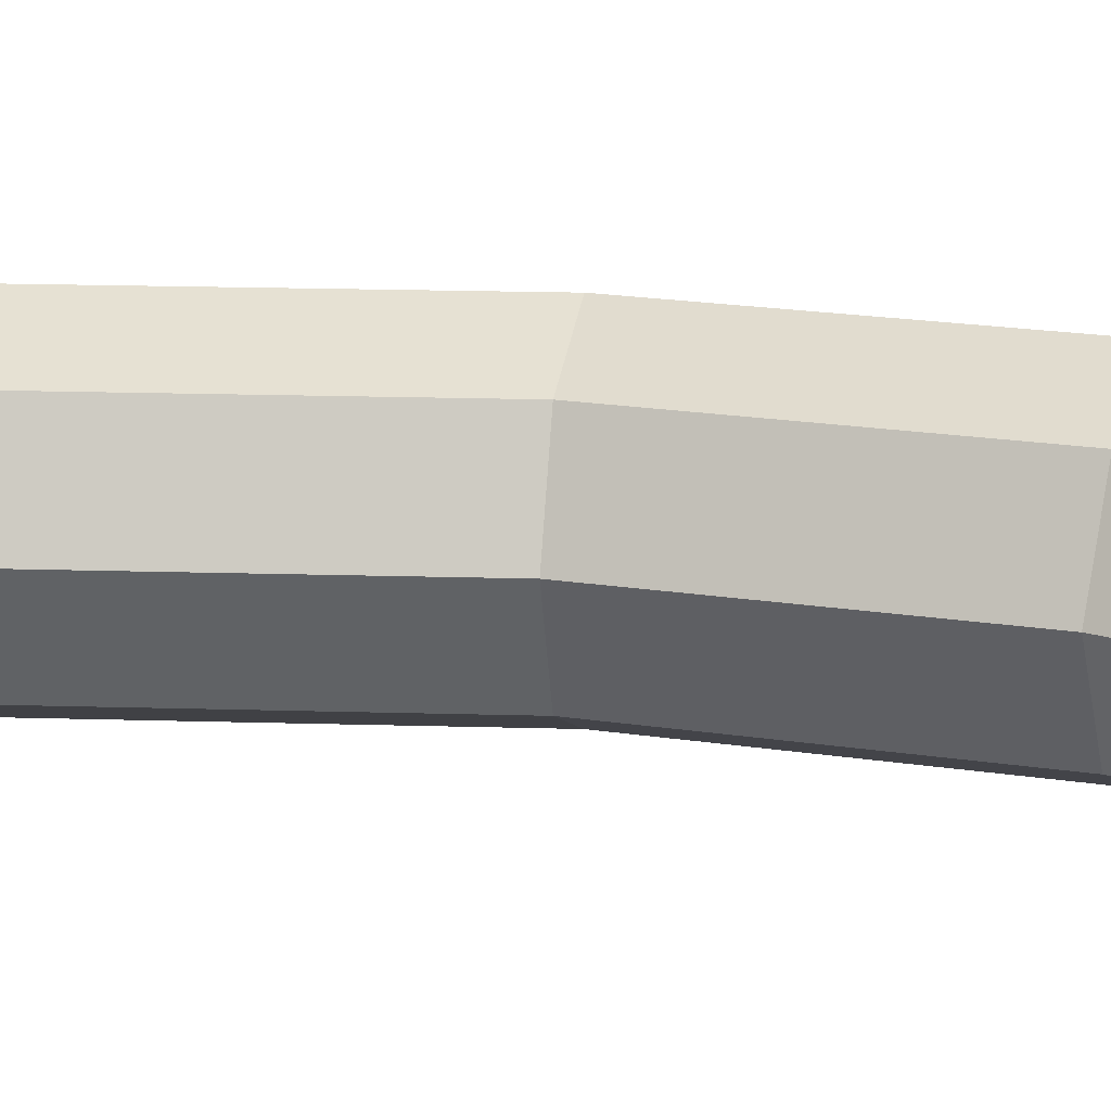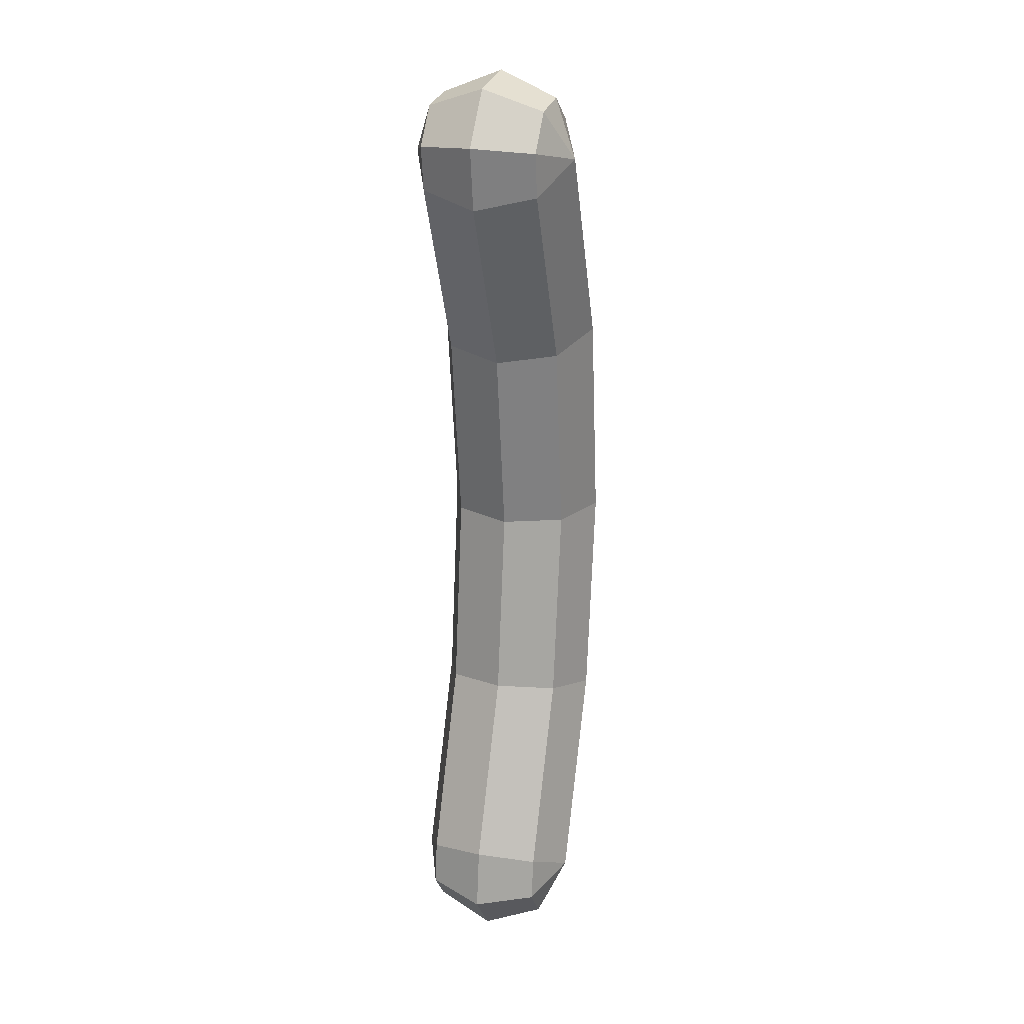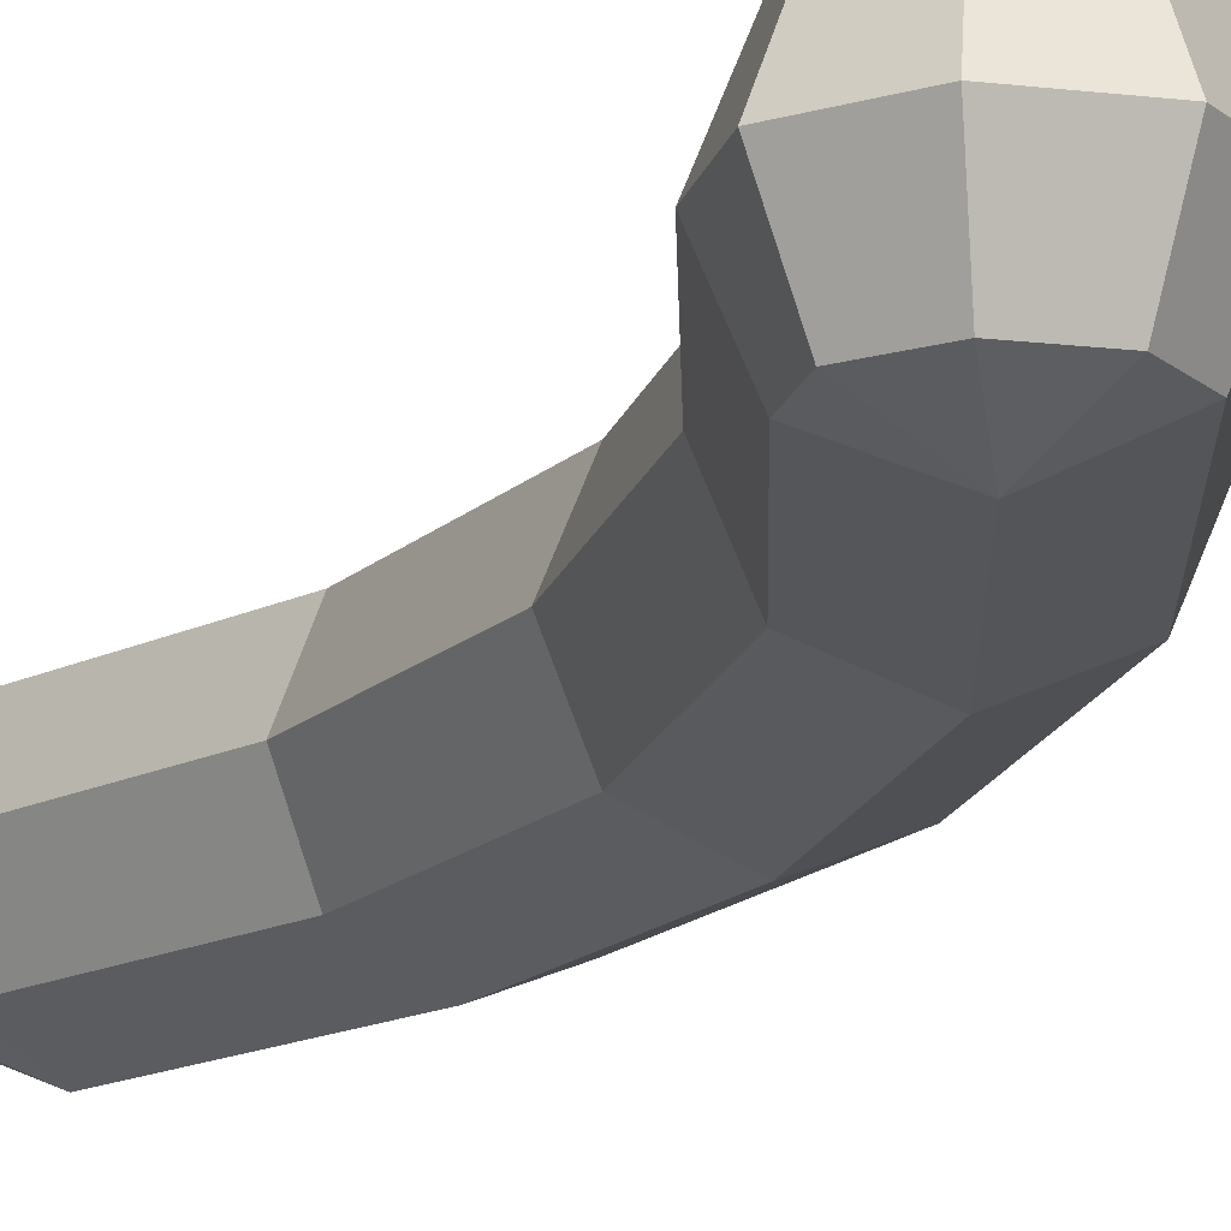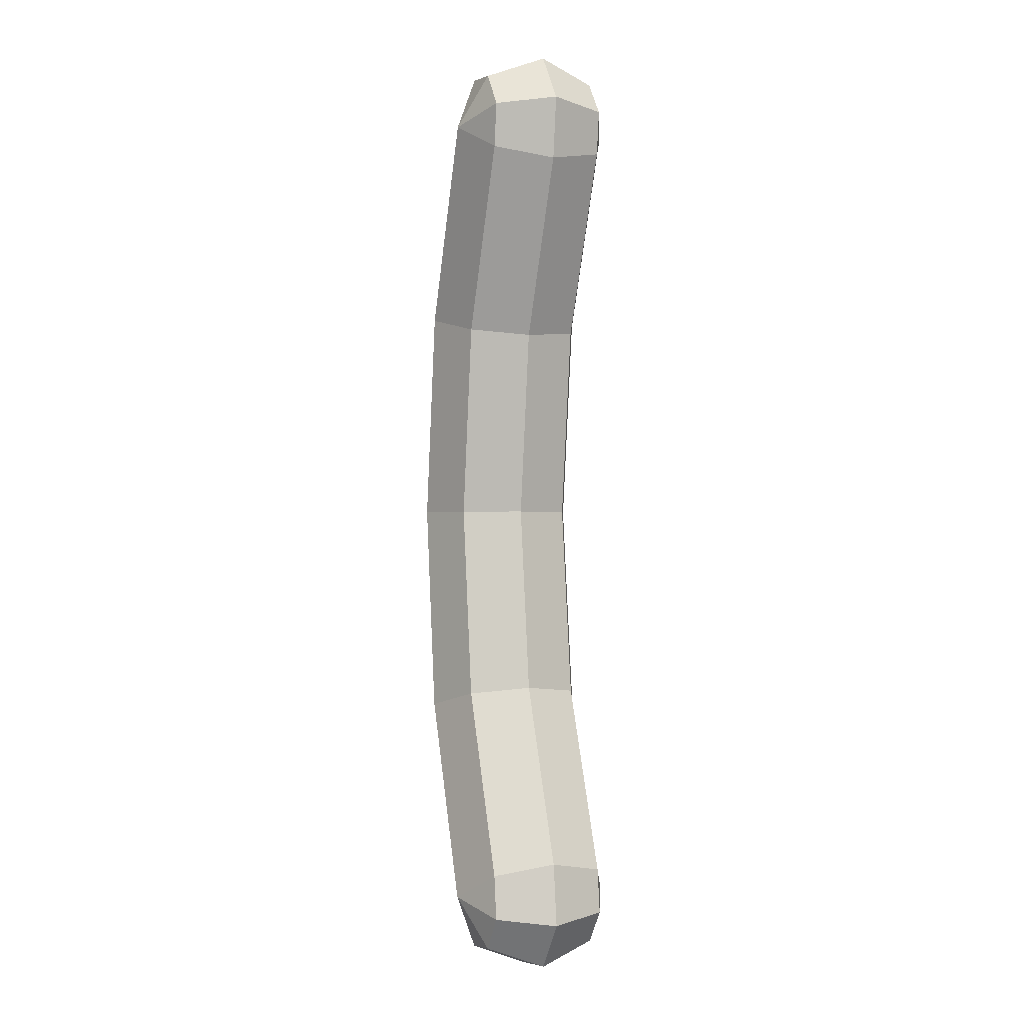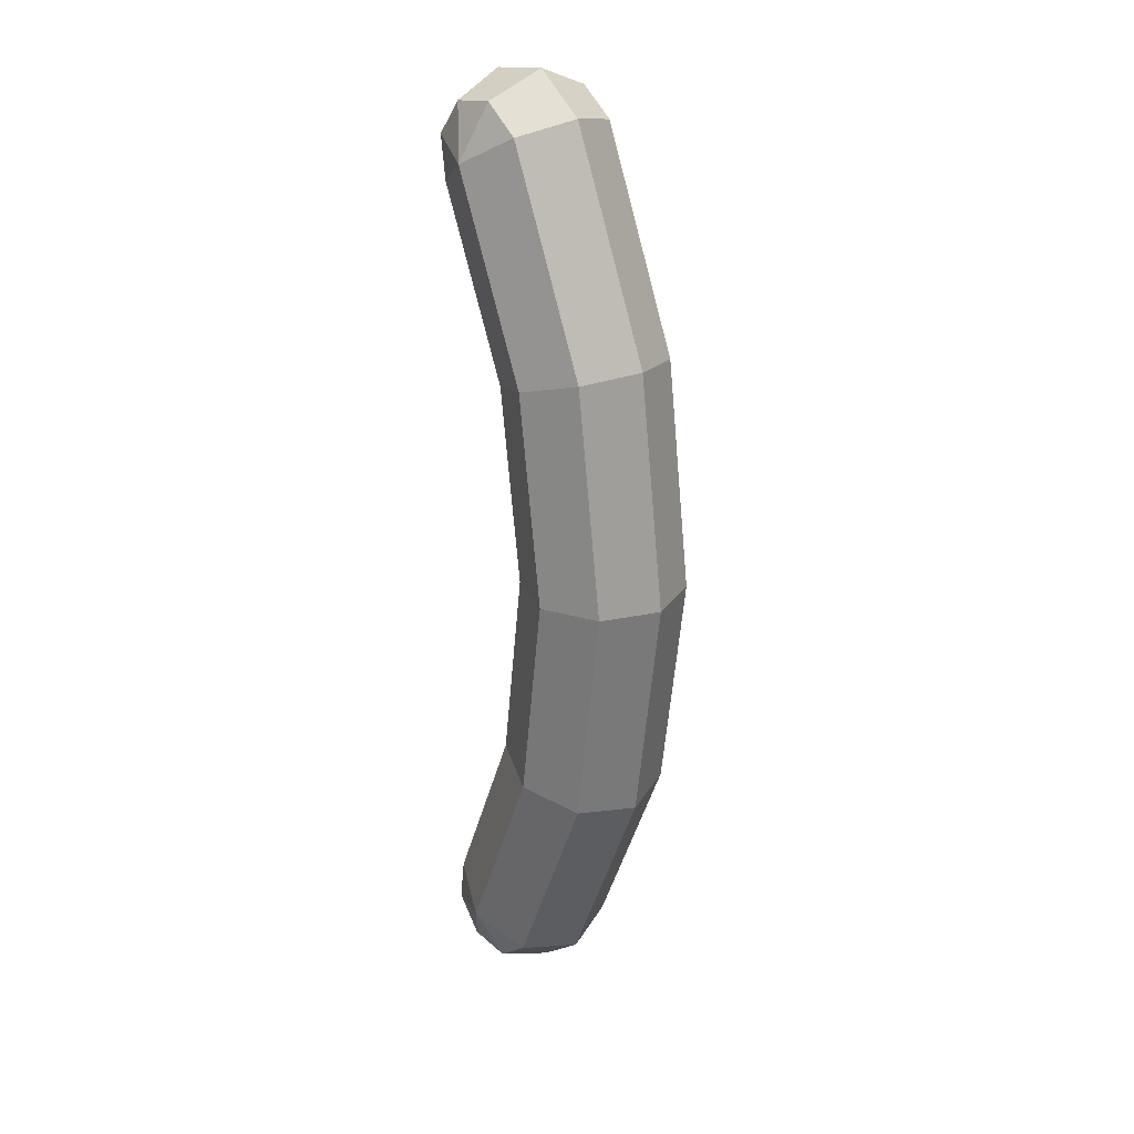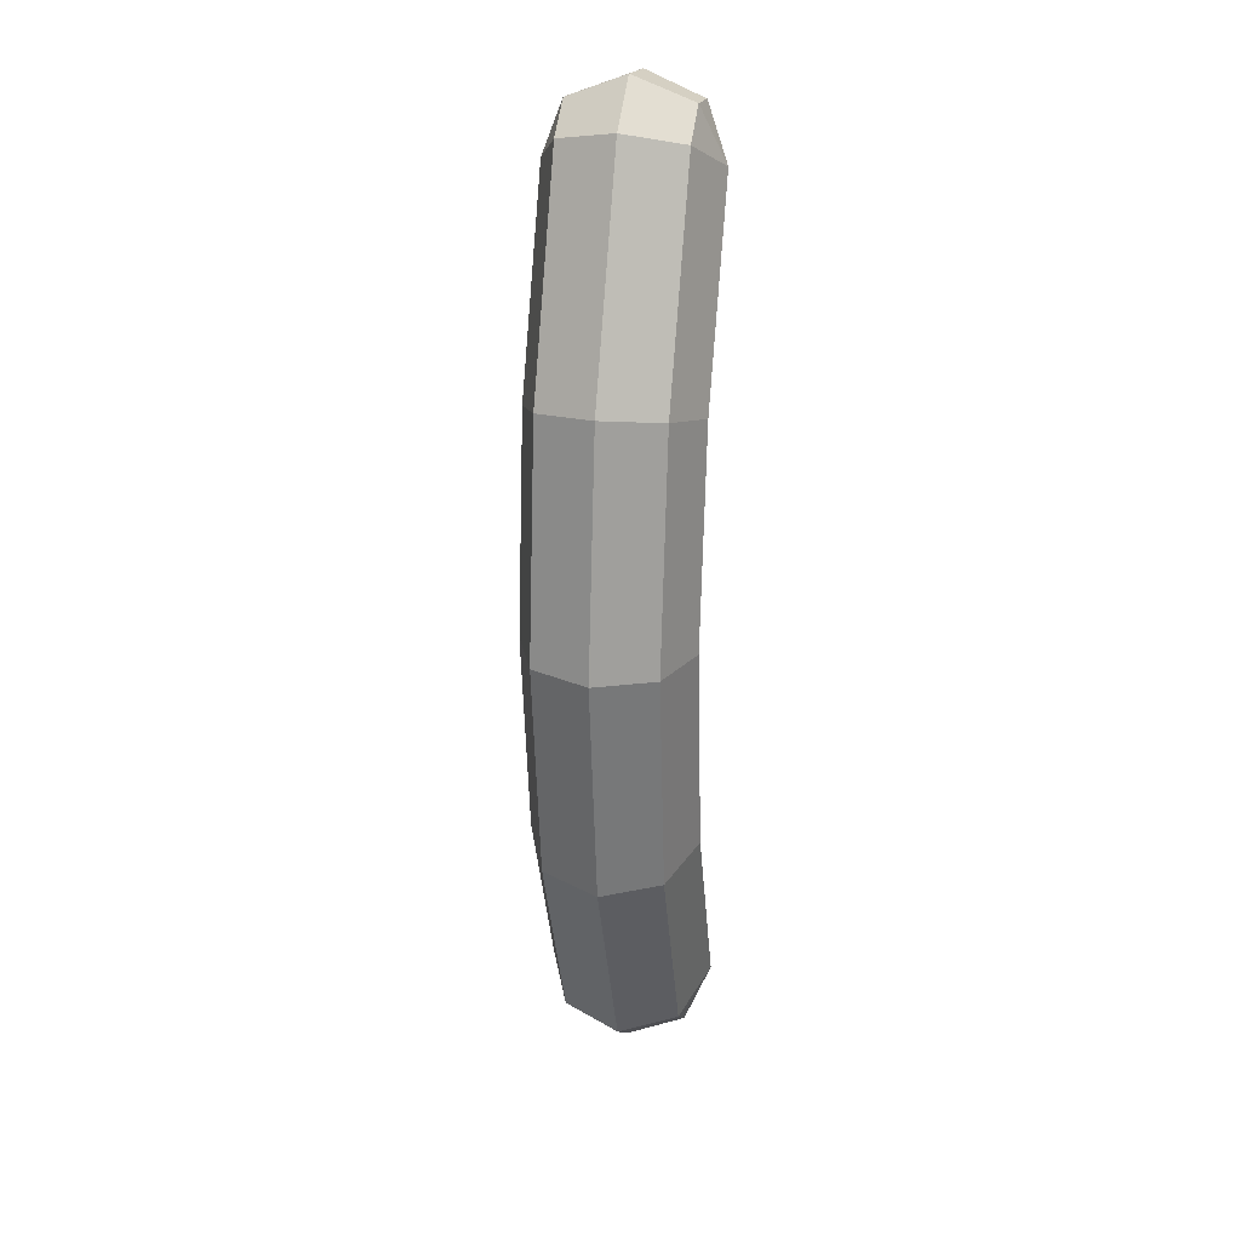
<metadata>
{"format":"obj","ext":"obj","renderer":"f3d","projection":"perspective","resolution":1024,"background":"white","views":[{"elev":16.8,"azim":-78.9,"up":"+Y"},{"elev":23.4,"azim":-72.9,"up":"+Z"},{"elev":-15.6,"azim":-21.3,"up":"+Y"},{"elev":-1.2,"azim":-109.9,"up":"+Z"},{"elev":25.1,"azim":48.5,"up":"+Z"},{"elev":26.0,"azim":101.7,"up":"+Z"}]}
</metadata>
<code>
o so66
v 12.12 14.98 0
v -2e-06 20 -1e-06
v -2e-06 20 -1e-06
v 14.14 14.14 0
v 18.88 1.124 0
v 20 0 0
v -2e-06 20 -1e-06
v -2e-06 20 -1e-06
v 18.88 -1.124 0
v -2e-06 -20 -1e-06
v -2e-06 -20 -1e-06
v -2e-06 -20 -1e-06
v -2e-06 -20 -1e-06
v 14.14 -14.14 0
v 12.12 -14.98 0
v -2e-06 -20 -1e-06
v -6.815 -20 51.76
v -14.55 -14.14 107.1
v -26.79 -20 100
v 6.845 -14.14 55.42
v -20.48 -14.14 48.1
v -39.04 -14.14 92.93
v -26.13 0 46.59
v -44.12 0 90
v -39.04 14.14 92.93
v -20.48 14.14 48.1
v -26.79 20 100
v -6.815 20 51.76
v -14.55 14.14 107.1
v 6.845 14.14 55.42
v -9.474 0 110
v 12.5 0 56.94
v -2e-06 -20 0
v -2e-06 -20 0
v -2e-06 -20 1e-06
v -2e-06 -20 1e-06
v -2e-06 -20 1e-06
v -2e-06 -20 1e-06
v -14.14 -14.14 0
v -14.14 -14.14 0
v -20 -1e-06 0
v -20 0 0
v -14.14 14.14 0
v -14.14 14.14 0
v -2e-06 20 -1e-06
v -2e-06 20 0
v -3e-06 20 0
v -2e-06 20 1e-06
v -2e-06 20 1e-06
v -2e-06 20 1e-06
v -2e-06 20 1e-06
v -40.46 14.14 103.7
v -46.11 0 105.2
v -36.79 0 117.3
v -23.13 -14.14 113.7
v -40.46 -14.14 103.7
v -33.87 -14.14 112.2
v -21.62 0 119.3
v -33.87 14.14 112.2
v -23.13 14.14 113.7
v -2e-06 20 1e-06
v 14.14 14.14 -0
v 20 0 -0
v -2e-06 -20 1e-06
v 14.14 -14.14 -0
v -6.815 -20 -51.76
v -26.79 -20 -100
v -14.55 -14.14 -107.1
v 6.845 -14.14 -55.42
v -20.48 -14.14 -48.1
v -39.04 -14.14 -92.93
v -26.13 0 -46.59
v -44.12 0 -90
v -39.04 14.14 -92.93
v -20.48 14.14 -48.1
v -26.79 20 -100
v -6.815 20 -51.76
v -14.55 14.14 -107.1
v 6.845 14.14 -55.42
v -9.474 0 -110
v 12.5 0 -56.94
v -40.46 14.14 -103.7
v -36.79 0 -117.3
v -46.11 0 -105.2
v -23.13 -14.14 -113.7
v -33.87 -14.14 -112.2
v -40.46 -14.14 -103.7
v -21.62 0 -119.3
v -23.13 14.14 -113.7
v -33.87 14.14 -112.2
f 1 2 3
f 4 5 1
f 5 4 6
f 3 7 8
f 3 2 7
f 5 6 9
f 10 11 12
f 12 11 13
f 14 9 6
f 9 14 15
f 11 16 15
f 11 10 16
f 17 18 19
f 17 20 18
f 21 19 22
f 21 17 19
f 23 22 24
f 23 21 22
f 25 26 24
f 26 23 24
f 27 28 25
f 28 26 25
f 29 30 27
f 30 28 27
f 31 32 29
f 32 30 29
f 20 31 18
f 20 32 31
f 11 33 34
f 17 35 20
f 35 17 36
f 36 17 37
f 38 17 34
f 37 17 38
f 15 33 11
f 20 15 14
f 15 20 35
f 21 39 17
f 39 21 40
f 11 34 13
f 34 17 39
f 41 23 42
f 23 41 21
f 41 40 21
f 26 43 23
f 43 26 44
f 43 42 23
f 3 45 46
f 47 28 46
f 28 47 26
f 45 3 8
f 47 44 26
f 30 4 28
f 1 3 46
f 46 48 49
f 48 46 28
f 28 1 50
f 28 50 51
f 1 28 4
f 28 51 48
f 32 6 30
f 6 4 30
f 14 32 20
f 14 6 32
f 52 53 54
f 25 24 52
f 31 55 18
f 54 56 57
f 24 53 52
f 58 54 55
f 27 59 60
f 58 55 31
f 54 53 56
f 59 54 60
f 25 52 27
f 56 53 24
f 56 24 22
f 31 60 58
f 60 54 58
f 29 60 31
f 57 56 19
f 19 56 22
f 27 52 59
f 59 52 54
f 29 27 60
f 55 57 19
f 55 54 57
f 55 19 18
f 1 61 50
f 5 62 1
f 62 5 63
f 61 48 51
f 61 51 50
f 5 9 63
f 36 37 64
f 37 38 64
f 9 65 63
f 65 9 15
f 35 64 15
f 35 36 64
f 66 67 68
f 66 68 69
f 70 71 67
f 70 67 66
f 72 73 71
f 72 71 70
f 74 73 75
f 75 73 72
f 76 74 77
f 77 74 75
f 78 76 79
f 79 76 77
f 80 78 81
f 81 78 79
f 69 68 80
f 69 80 81
f 64 34 33
f 34 66 13
f 66 16 10
f 66 10 12
f 66 12 13
f 16 66 69
f 15 64 33
f 15 69 65
f 69 15 16
f 70 39 40
f 39 70 66
f 64 38 34
f 34 39 66
f 41 72 70
f 72 41 42
f 41 70 40
f 43 75 72
f 75 43 44
f 43 72 42
f 61 46 49
f 77 47 46
f 47 77 75
f 49 48 61
f 47 75 44
f 79 77 62
f 1 46 61
f 77 1 62
f 1 77 2
f 8 46 45
f 8 77 46
f 7 77 8
f 2 77 7
f 81 79 63
f 63 79 62
f 65 69 81
f 65 81 63
f 82 83 84
f 74 82 73
f 80 68 85
f 83 86 87
f 73 82 84
f 88 85 83
f 76 89 90
f 88 80 85
f 83 87 84
f 90 89 83
f 74 76 82
f 87 73 84
f 87 71 73
f 80 88 89
f 89 88 83
f 78 80 89
f 86 67 87
f 67 71 87
f 76 90 82
f 90 83 82
f 78 89 76
f 85 67 86
f 85 86 83
f 85 68 67

</code>
